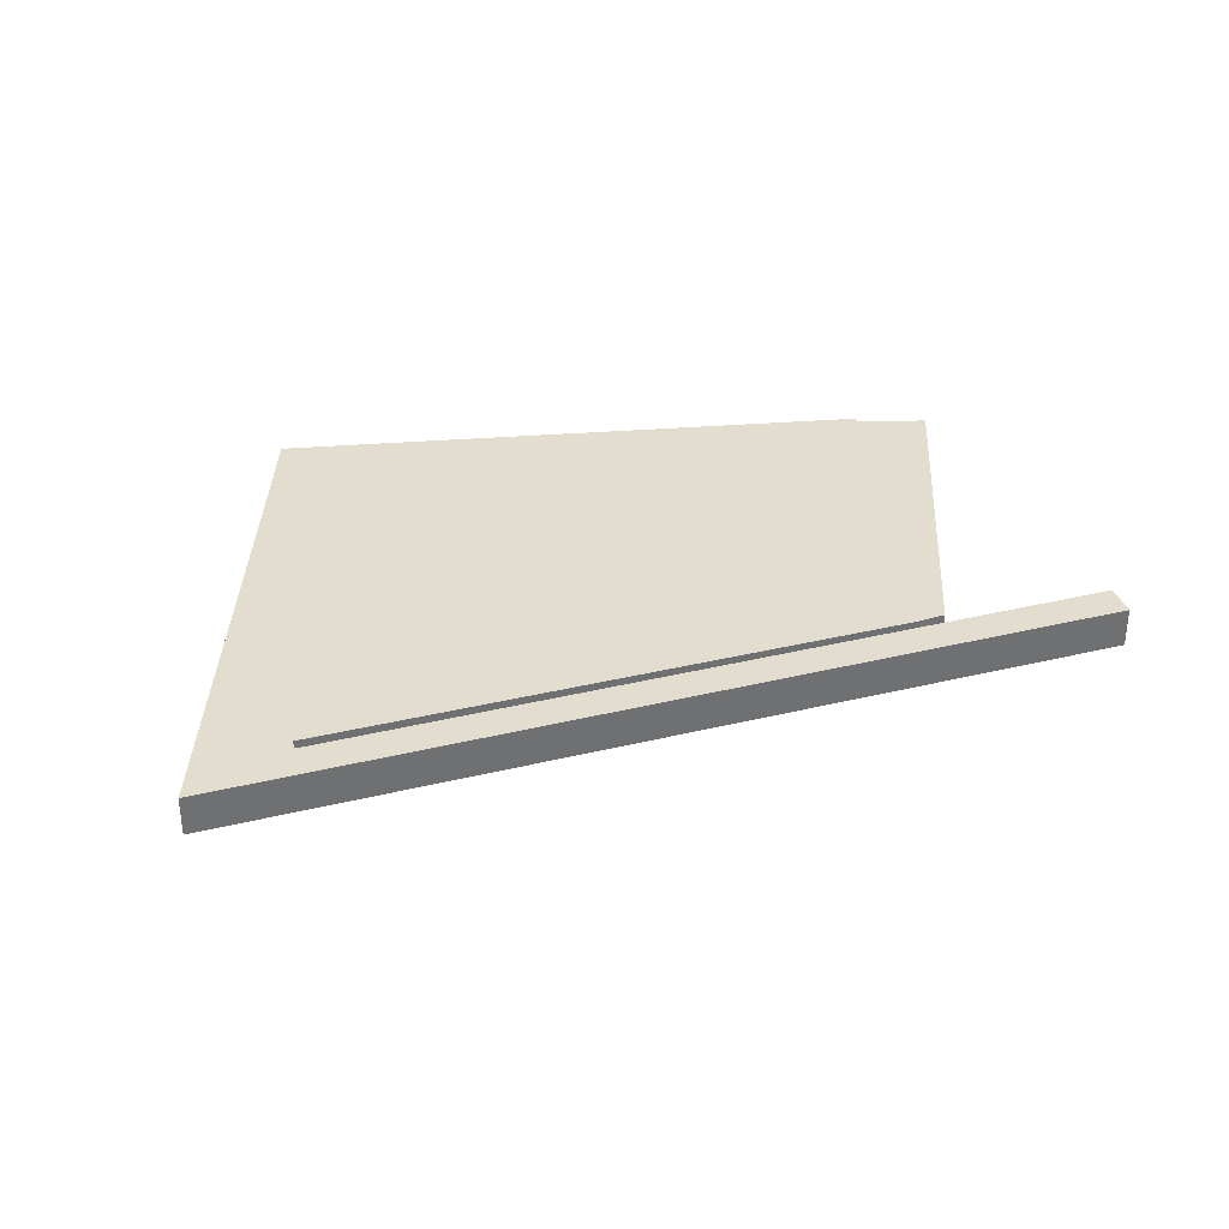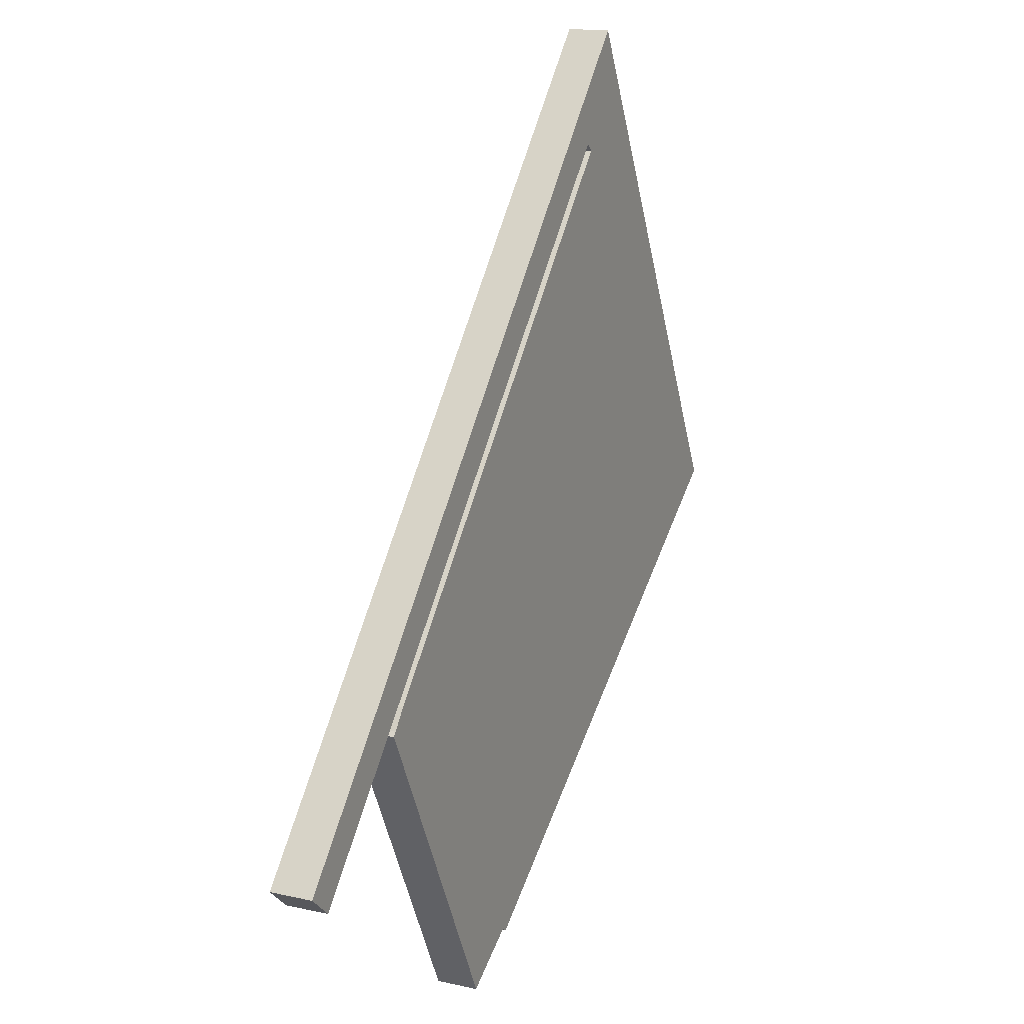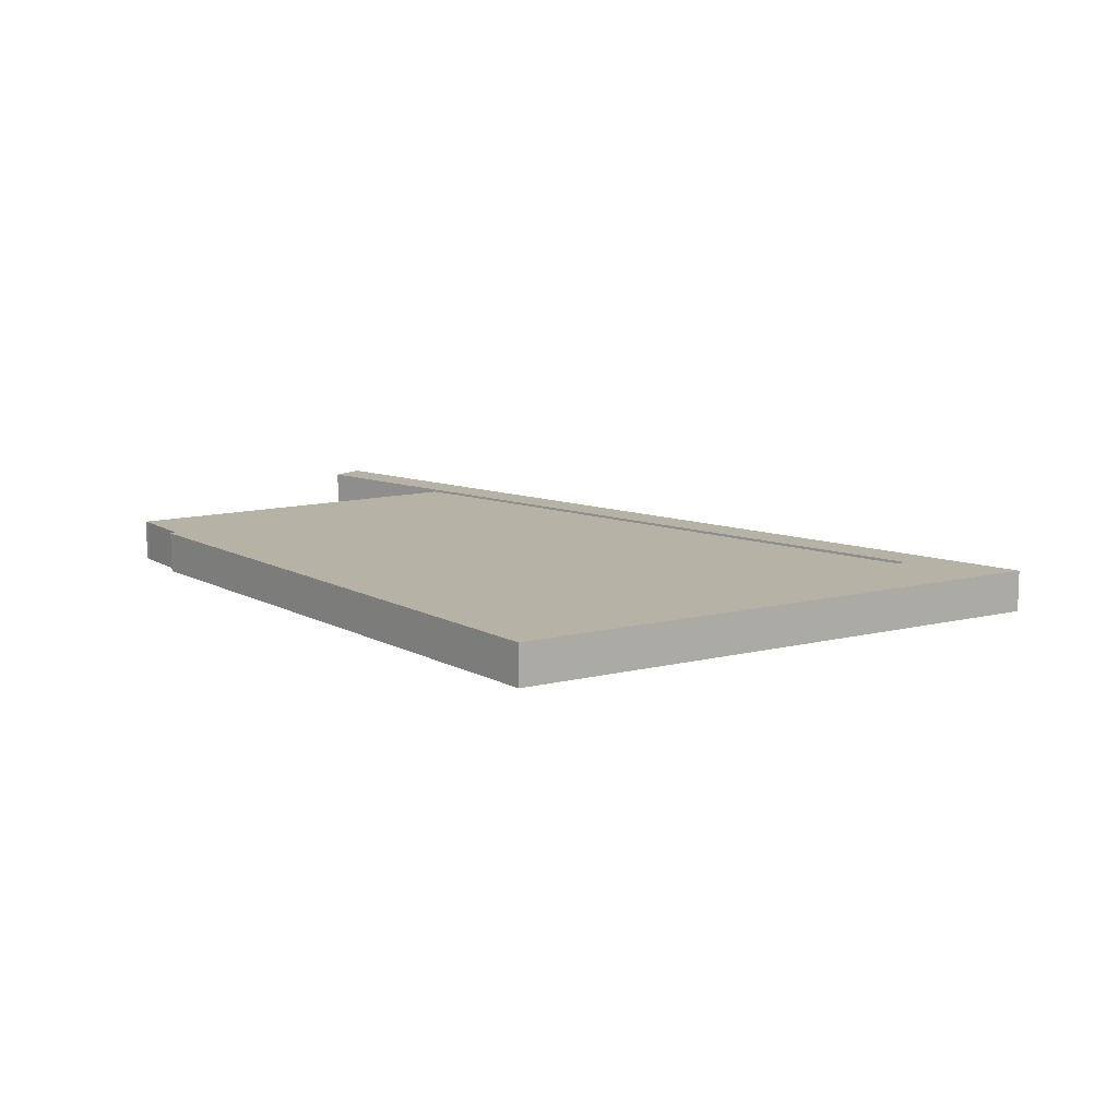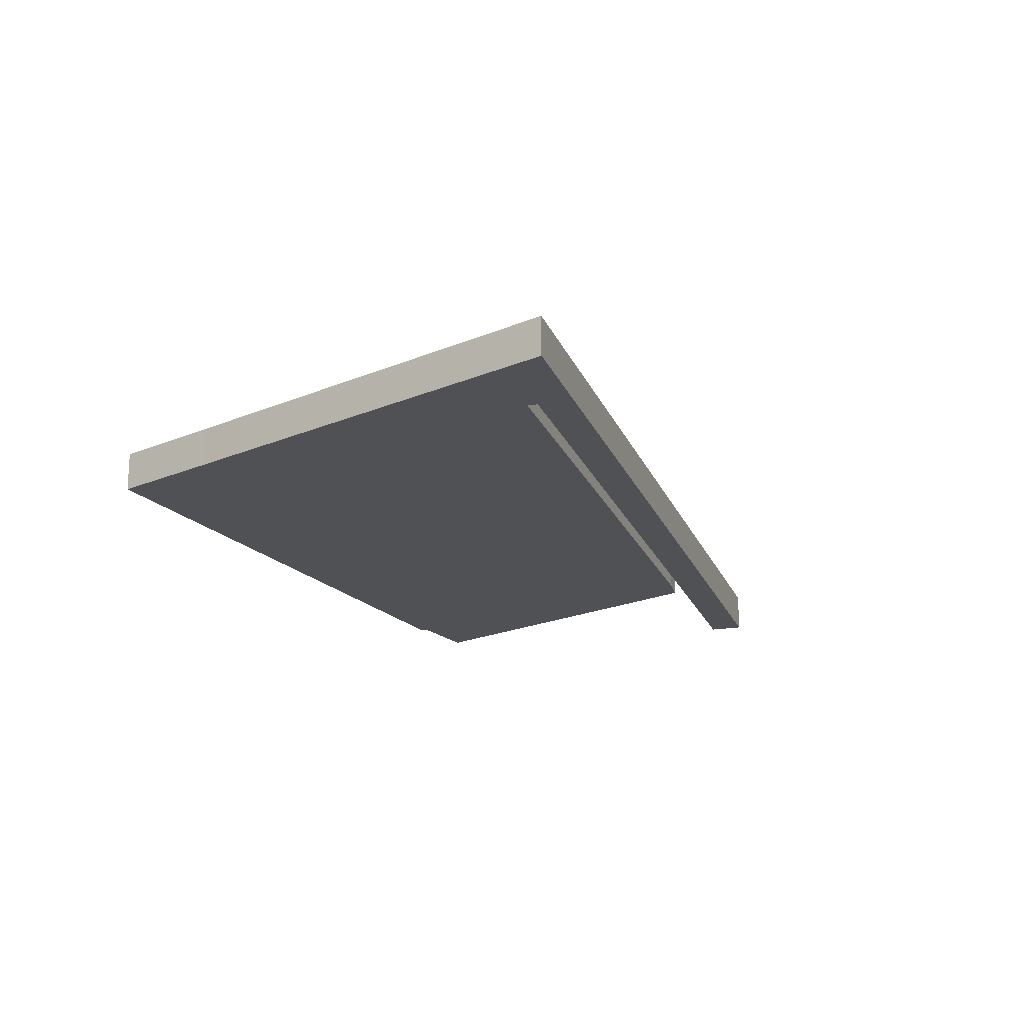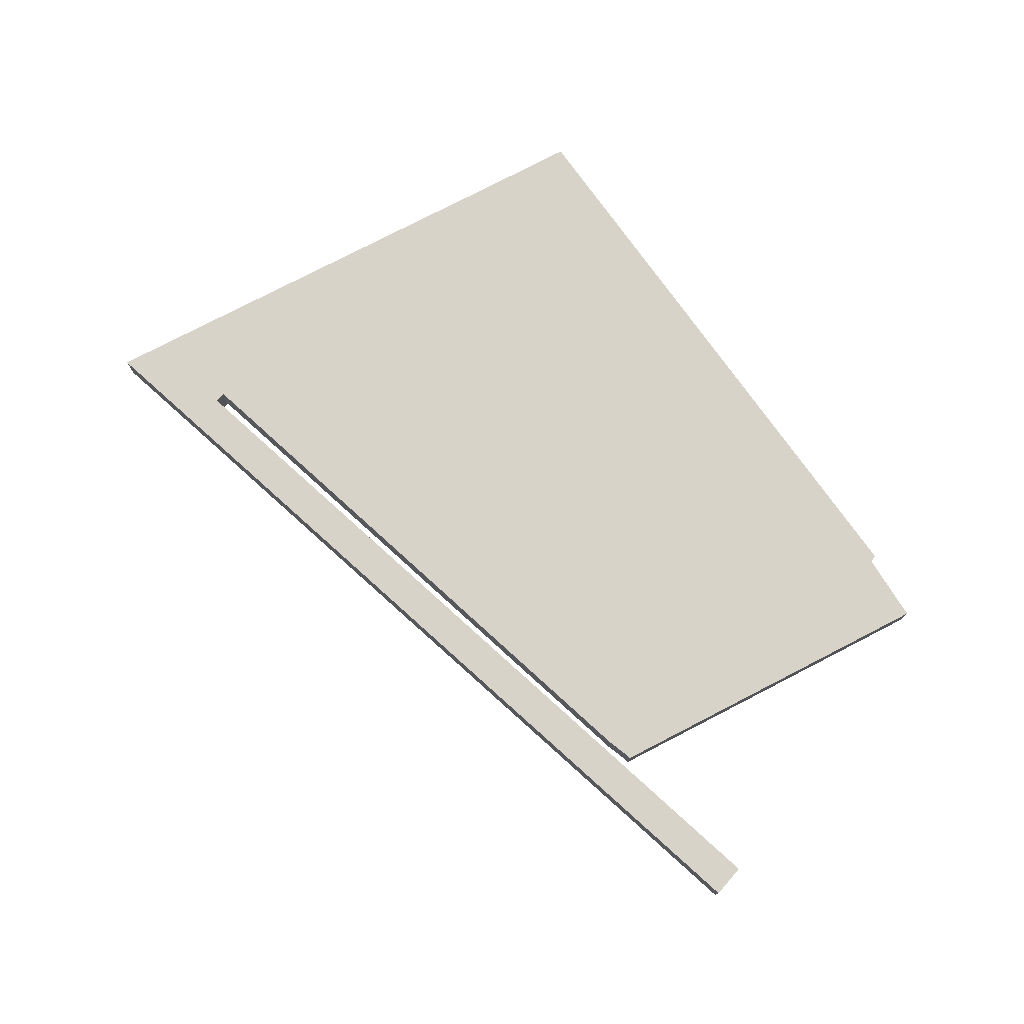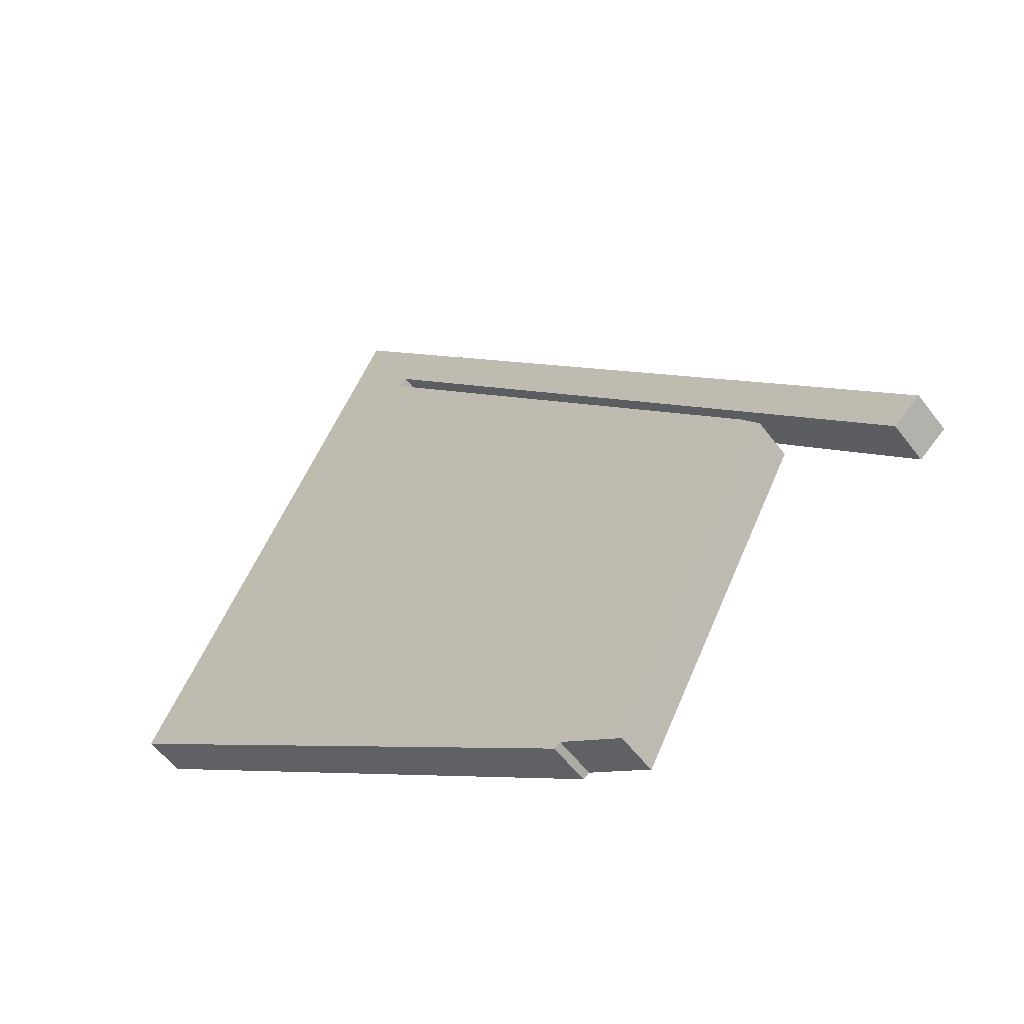
<metadata>
{"format":"obj","ext":"obj","renderer":"f3d","projection":"perspective","resolution":1024,"background":"white","views":[{"elev":35.6,"azim":29.8,"up":"+Y"},{"elev":15.8,"azim":115.3,"up":"+Z"},{"elev":12.2,"azim":-93.3,"up":"+Y"},{"elev":-20.2,"azim":-24.8,"up":"+Y"},{"elev":77.2,"azim":89.7,"up":"+Y"},{"elev":-55.1,"azim":36.4,"up":"+Z"}]}
</metadata>
<code>
v  32.44 2.401 -22.37
v  42.09 2.401 -4.062
v  32.66 2.401 -22.54
v  29.13 2.401 -20.31
v  28.78 2.401 -20.56
v  0 2.401 1.47e-16
v  41.88 2.401 -3.839
v  41.06 2.401 -2.792
v  17.37 2.401 22.99
v  3.166 2.401 6.157
v  4.575 2.401 8.93
v  14.14 2.401 27.66
v  17.83 2.401 23.41
v  49.62 2.401 -10.6
v  43.47 2.401 -1.579
v  50.77 2.401 -9.589
v  49.24 2.401 -10.93
v  42.47 2.401 -3.534
v  15.12 2.401 29.57
v  32.66 1.38e-15 -22.54
v  32.44 1.37e-15 -22.37
v  29.13 1.244e-15 -20.31
v  28.78 1.259e-15 -20.56
v  0 0 0
v  49.24 6.693e-16 -10.93
v  42.47 2.164e-16 -3.534
v  17.83 -1.433e-15 23.41
v  50.77 5.872e-16 -9.589
v  49.62 6.489e-16 -10.6
v  17.37 -1.407e-15 22.99
v  42.09 2.487e-16 -4.062
v  3.166 -3.77e-16 6.157
v  4.575 -5.468e-16 8.93
v  14.14 -1.694e-15 27.66
v  15.12 -1.81e-15 29.57
v  43.47 9.669e-17 -1.579
v  41.06 1.71e-16 -2.792
v  41.88 2.351e-16 -3.839
g defaultobject
f 1 2 3
f 2 1 4
f 2 4 5
f 2 5 6
f 2 6 7
f 7 6 8
f 8 6 9
f 9 6 10
f 9 10 11
f 9 11 12
f 9 12 13
f 14 15 16
f 15 14 17
f 15 17 18
f 15 18 13
f 15 13 19
f 19 13 12
f 20 1 3
f 1 20 21
f 21 4 1
f 4 21 22
f 23 6 5
f 6 23 24
f 25 18 17
f 18 25 26
f 18 26 13
f 13 26 27
f 22 5 4
f 5 22 23
f 28 14 16
f 14 28 17
f 17 28 25
f 25 28 29
f 27 9 13
f 9 27 30
f 31 3 2
f 3 31 20
f 24 10 6
f 10 24 32
f 10 32 11
f 11 32 33
f 11 33 12
f 12 33 34
f 12 34 19
f 19 34 35
f 35 15 19
f 15 35 36
f 15 36 16
f 16 36 28
f 30 8 9
f 8 30 37
f 37 7 8
f 7 37 38
f 38 2 7
f 2 38 31
f 33 30 34
f 27 34 30
f 37 30 33
f 38 37 33
f 31 38 33
f 20 31 33
f 32 20 33
f 21 20 32
f 24 21 32
f 22 21 24
f 23 22 24
f 35 34 36
f 27 36 34
f 26 36 27
f 28 36 26
f 29 28 26
f 25 29 26

</code>
